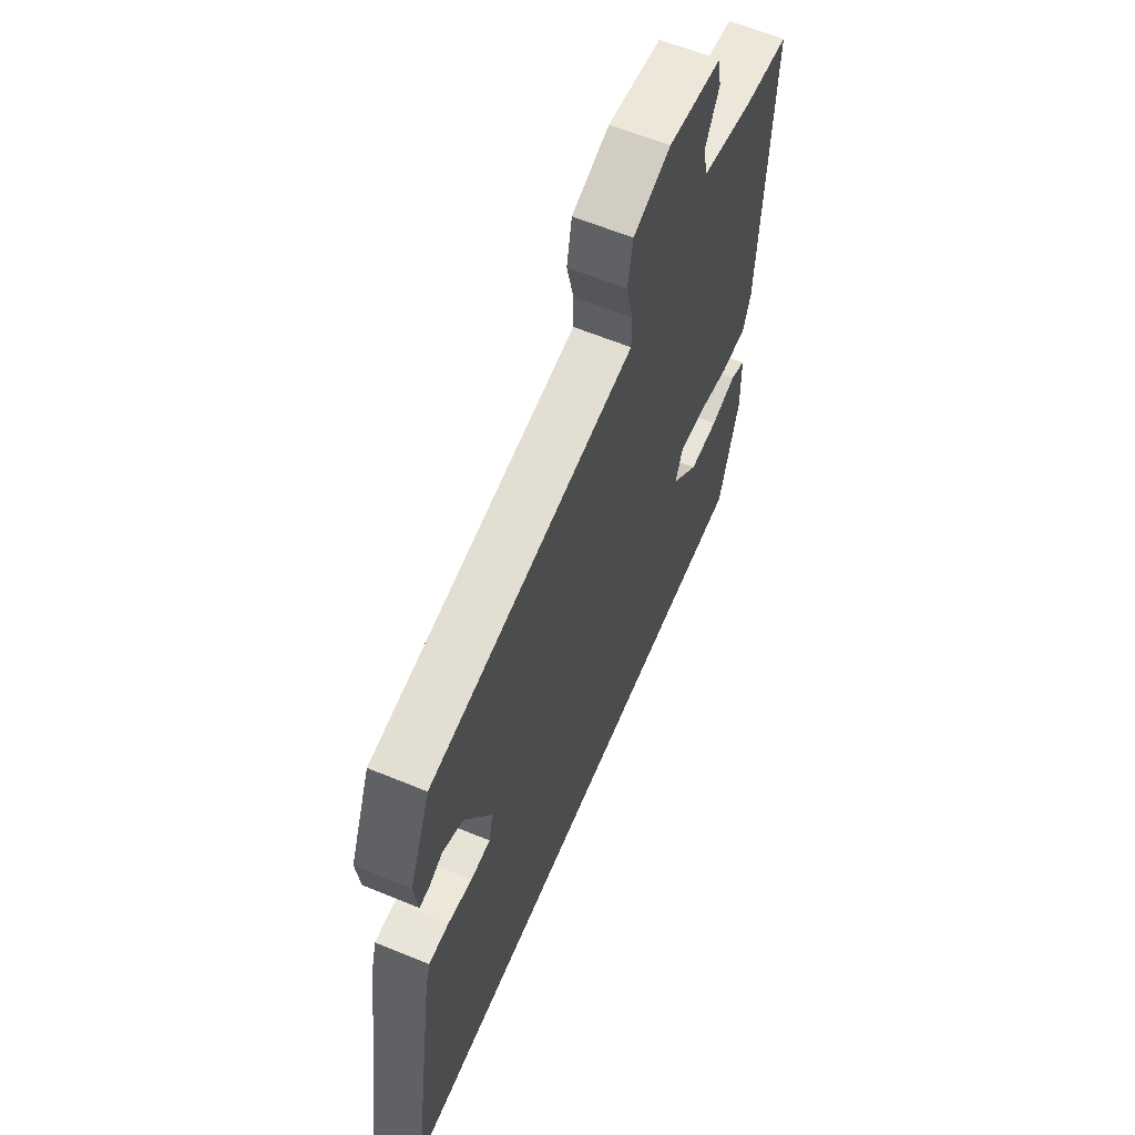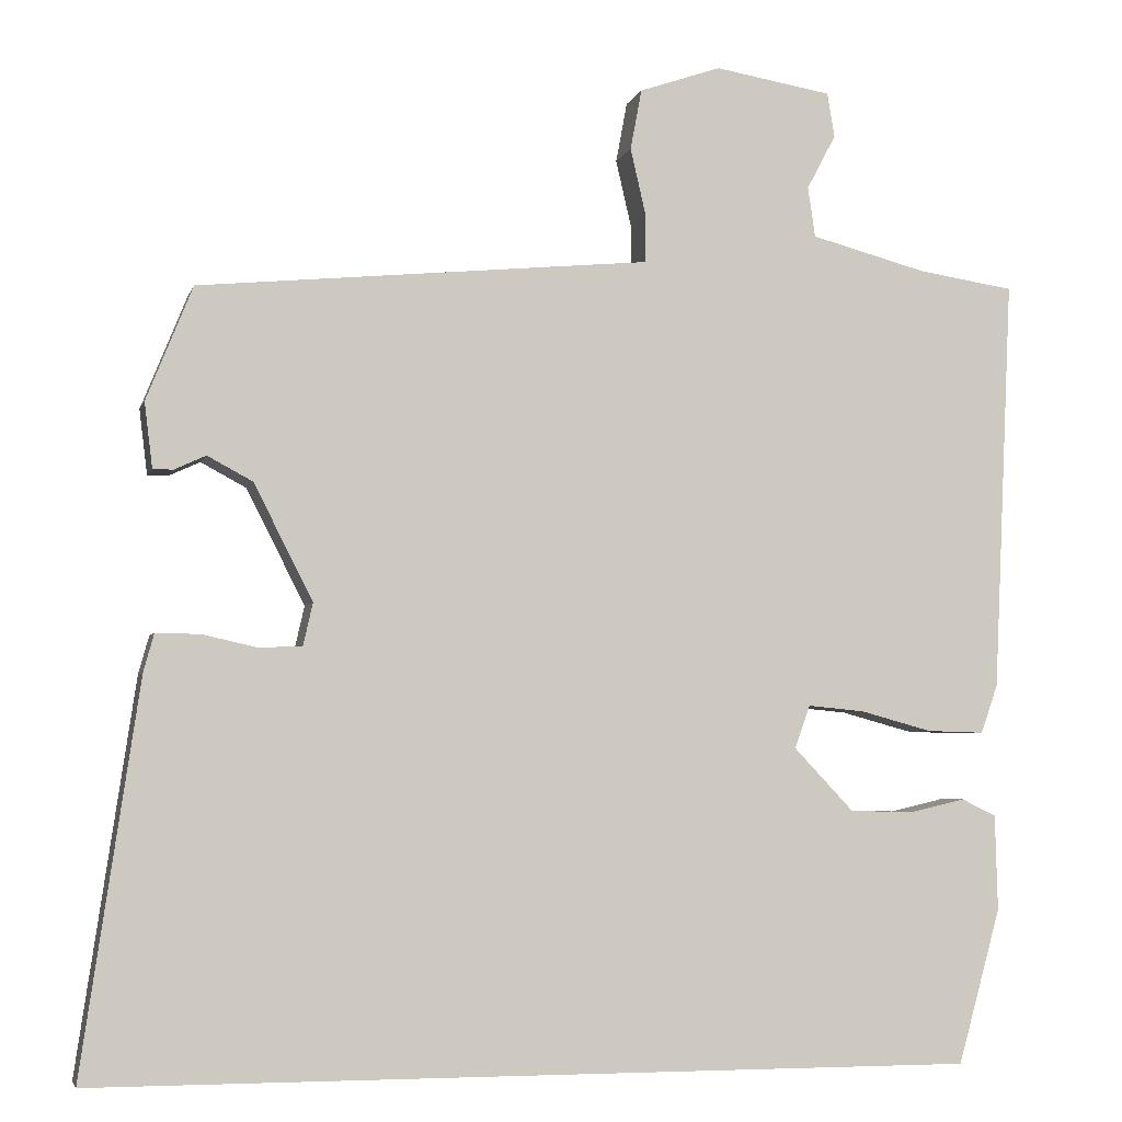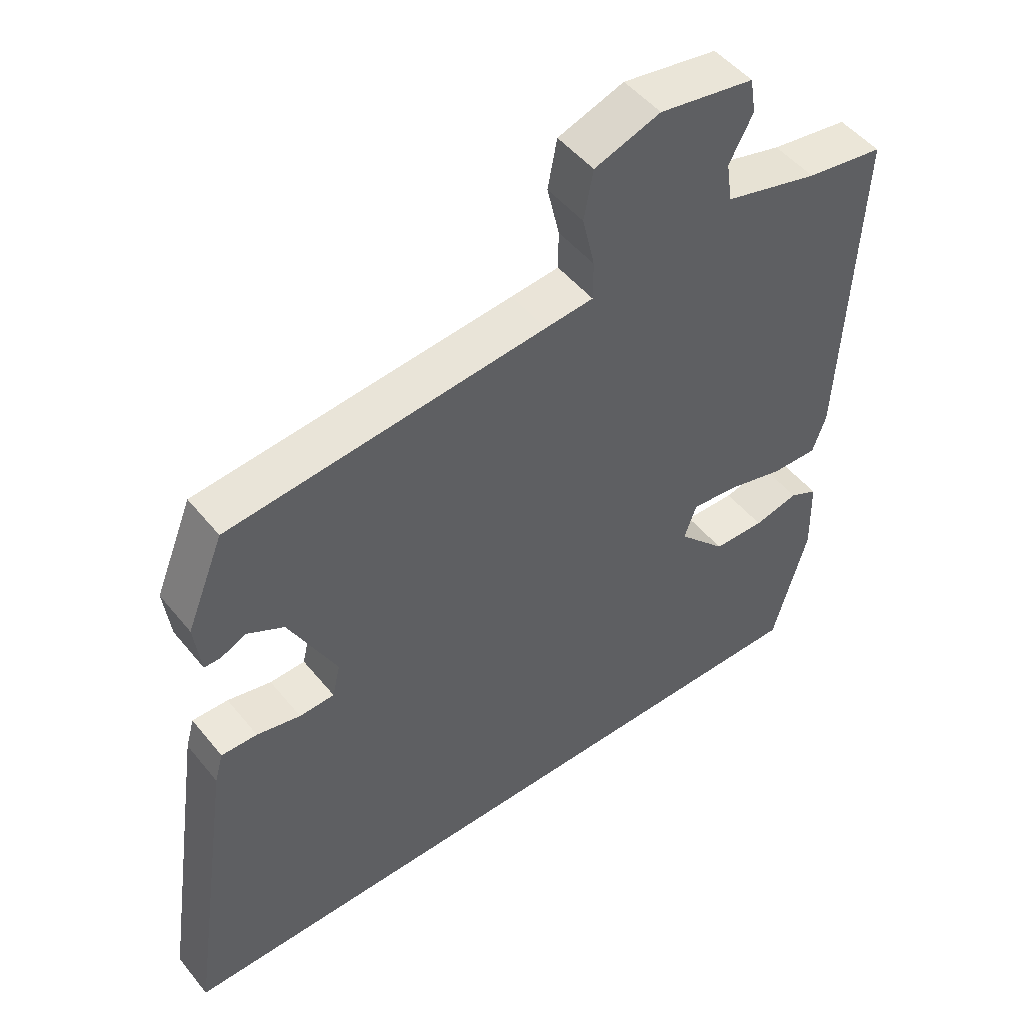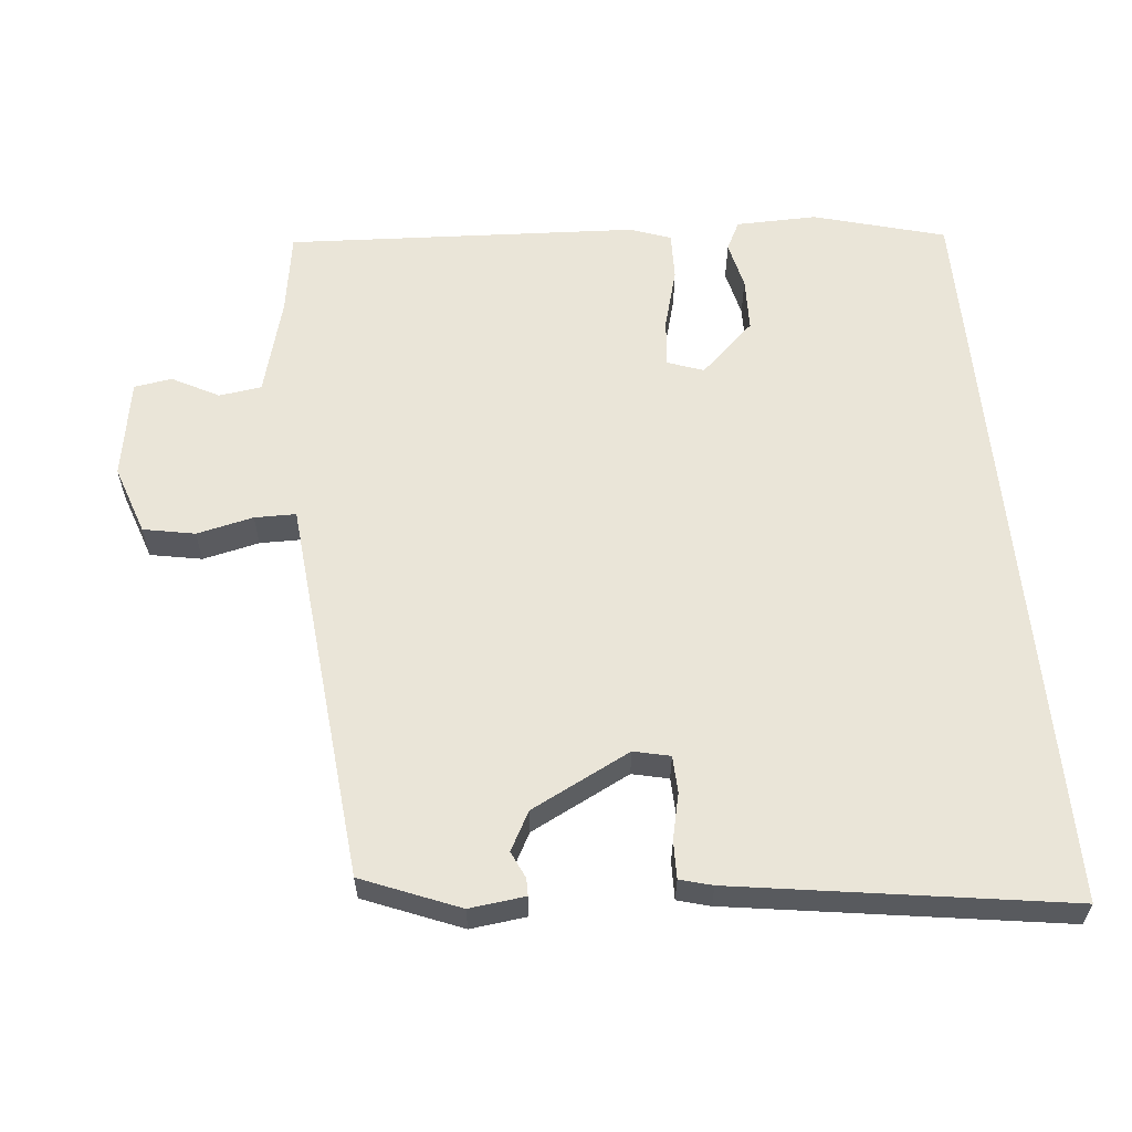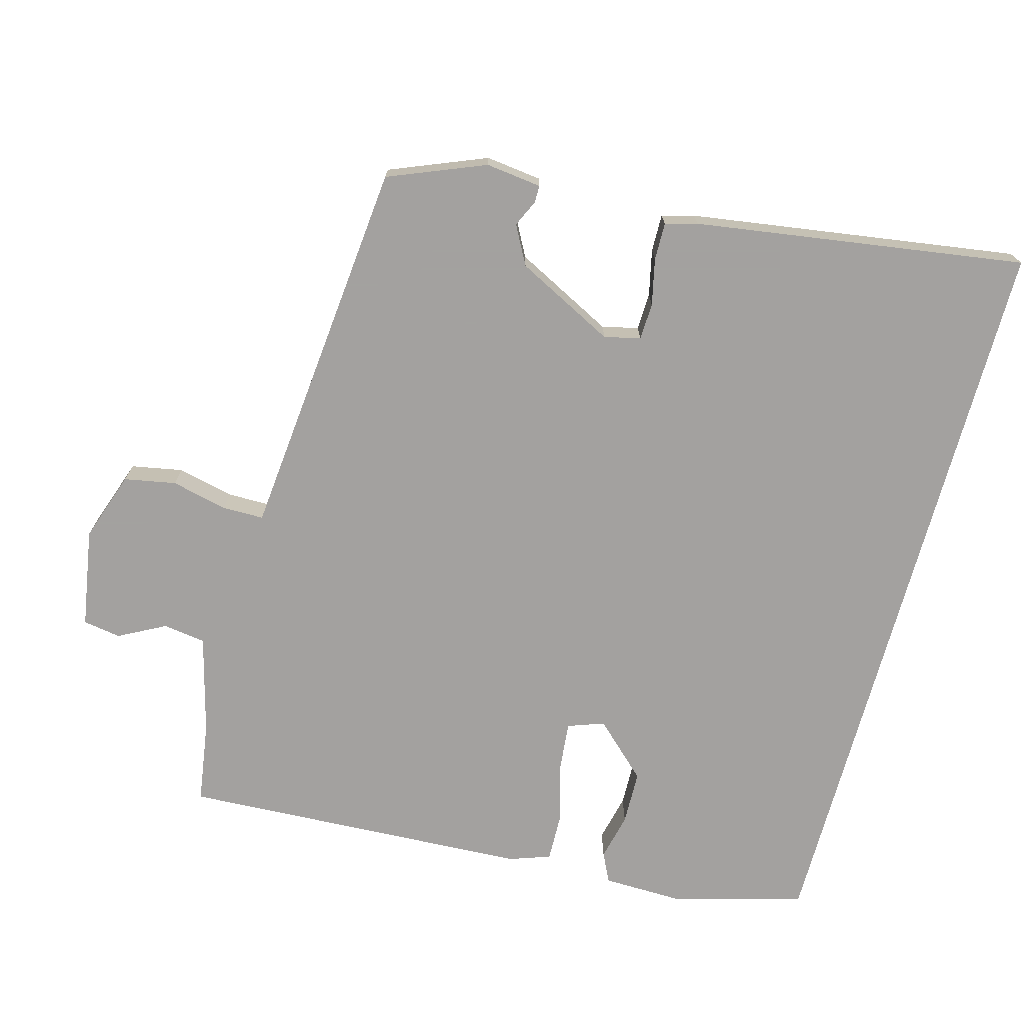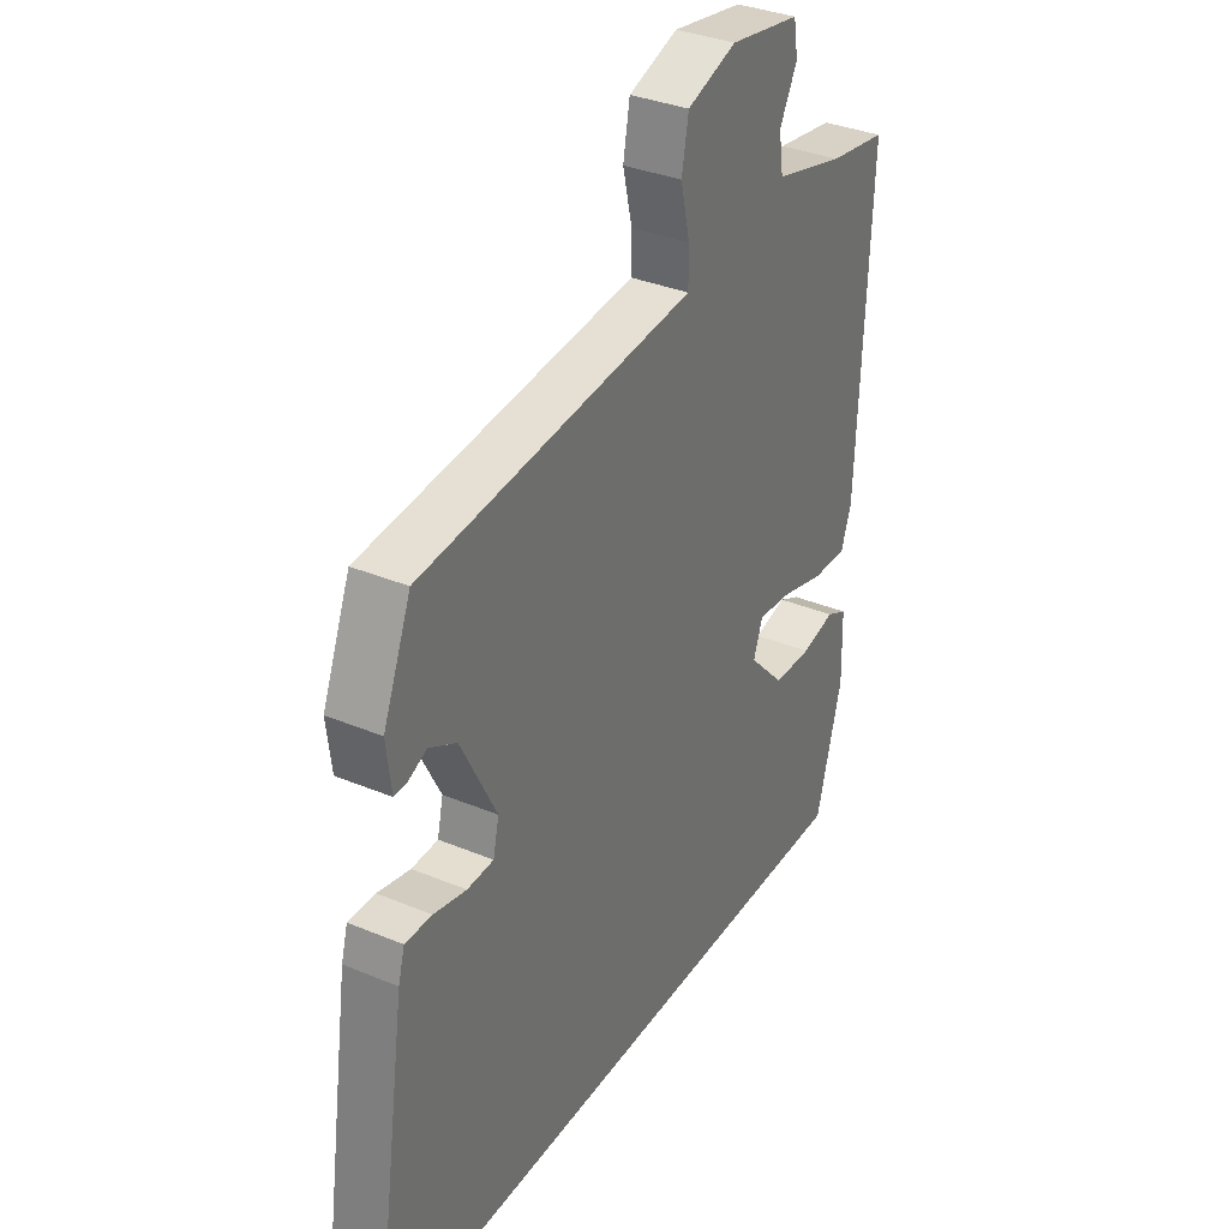
<metadata>
{"format":"obj","ext":"obj","renderer":"f3d","projection":"perspective","resolution":1024,"background":"white","views":[{"elev":61.7,"azim":112.8,"up":"+Z"},{"elev":-4.5,"azim":166.2,"up":"+Z"},{"elev":49.6,"azim":142.6,"up":"+Z"},{"elev":59.5,"azim":84.6,"up":"+Y"},{"elev":-72.3,"azim":74.7,"up":"+Y"},{"elev":34.4,"azim":119.3,"up":"+Z"}]}
</metadata>
<code>
v 0.617 0.07 -0.5
v -0.476 0.07 -0.5
v -0.529 0.07 -0.309
v -0.526 0.07 -0.191
v -0.483 0.07 -0.17
v -0.414 0.07 -0.186
v -0.335 0.07 -0.184
v -0.261 0.07 -0.106
v -0.28 0.07 -0.053
v -0.351 0.07 -0.06
v -0.439 0.07 -0.084
v -0.51 0.07 -0.086
v -0.531 0.07 -0.026
v -0.555 0.07 0.485
v -0.436 0.07 0.503
v -0.292 0.07 0.541
v -0.283 0.07 0.603
v -0.319 0.07 0.671
v -0.31 0.07 0.726
v -0.165 0.07 0.75
v -0.064 0.07 0.715
v -0.05 0.07 0.64
v -0.069 0.07 0.558
v -0.069 0.07 0.498
v 0.005 0.07 0.491
v 0.491 0.07 0.444
v 0.548 0.07 0.303
v 0.538 0.07 0.222
v 0.513 0.07 0.222
v 0.474 0.07 0.24
v 0.418 0.07 0.21
v 0.345 0.07 0.067
v 0.357 0.07 0.014
v 0.411 0.07 0.012
v 0.478 0.07 0.027
v 0.533 0.07 0.028
v 0.546 0.07 -0.019
v 0.617 0 -0.5
v -0.476 0 -0.5
v -0.529 0 -0.309
v -0.526 0 -0.191
v -0.483 0 -0.17
v -0.414 0 -0.186
v -0.335 0 -0.184
v -0.261 0 -0.106
v -0.28 0 -0.053
v -0.351 0 -0.06
v -0.439 0 -0.084
v -0.51 0 -0.086
v -0.531 0 -0.026
v -0.555 0 0.485
v -0.436 0 0.503
v -0.292 0 0.541
v -0.283 0 0.603
v -0.319 0 0.671
v -0.31 0 0.726
v -0.165 0 0.75
v -0.064 0 0.715
v -0.05 0 0.64
v -0.069 0 0.558
v -0.069 0 0.498
v 0.005 0 0.491
v 0.491 0 0.444
v 0.548 0 0.303
v 0.538 0 0.222
v 0.513 0 0.222
v 0.474 0 0.24
v 0.418 0 0.21
v 0.345 0 0.067
v 0.357 0 0.014
v 0.411 0 0.012
v 0.478 0 0.027
v 0.533 0 0.028
v 0.546 0 -0.019
f 34 35 36 37
f 33 34 37 1
f 27 28 29 30
f 27 30 31
f 24 25 26 27
f 24 27 31
f 20 21 22 23
f 20 23 24
f 17 18 19 20
f 16 17 20 24
f 15 16 24 31
f 10 11 12 13
f 9 10 13 14
f 3 4 5 6
f 3 6 7
f 33 1 2 3
f 32 33 3 7
f 9 14 15 31
f 8 9 31 32
f 7 8 32
f 74 73 72 71
f 38 74 71 70
f 67 66 65 64
f 68 67 64
f 64 63 62 61
f 68 64 61
f 60 59 58 57
f 61 60 57
f 57 56 55 54
f 61 57 54 53
f 68 61 53 52
f 50 49 48 47
f 51 50 47 46
f 43 42 41 40
f 44 43 40
f 40 39 38 70
f 44 40 70 69
f 68 52 51 46
f 69 68 46 45
f 69 45 44
f 1 38 39 2
f 2 39 40 3
f 3 40 41 4
f 4 41 42 5
f 5 42 43 6
f 6 43 44 7
f 7 44 45 8
f 8 45 46 9
f 9 46 47 10
f 10 47 48 11
f 11 48 49 12
f 12 49 50 13
f 13 50 51 14
f 14 51 52 15
f 15 52 53 16
f 16 53 54 17
f 17 54 55 18
f 18 55 56 19
f 19 56 57 20
f 20 57 58 21
f 21 58 59 22
f 22 59 60 23
f 23 60 61 24
f 24 61 62 25
f 25 62 63 26
f 26 63 64 27
f 27 64 65 28
f 28 65 66 29
f 29 66 67 30
f 30 67 68 31
f 31 68 69 32
f 32 69 70 33
f 33 70 71 34
f 34 71 72 35
f 35 72 73 36
f 36 73 74 37
f 37 74 38 1

</code>
